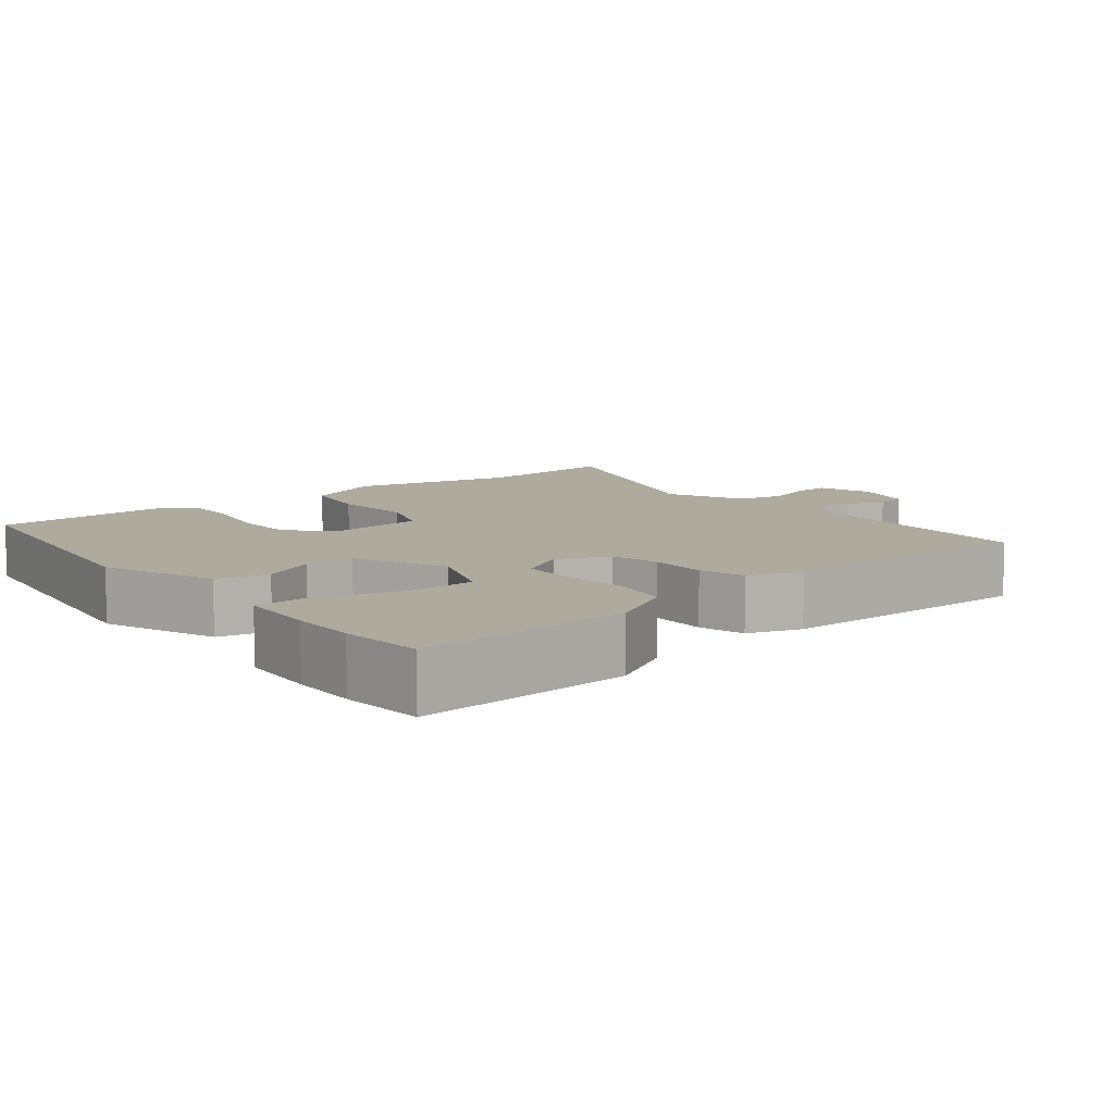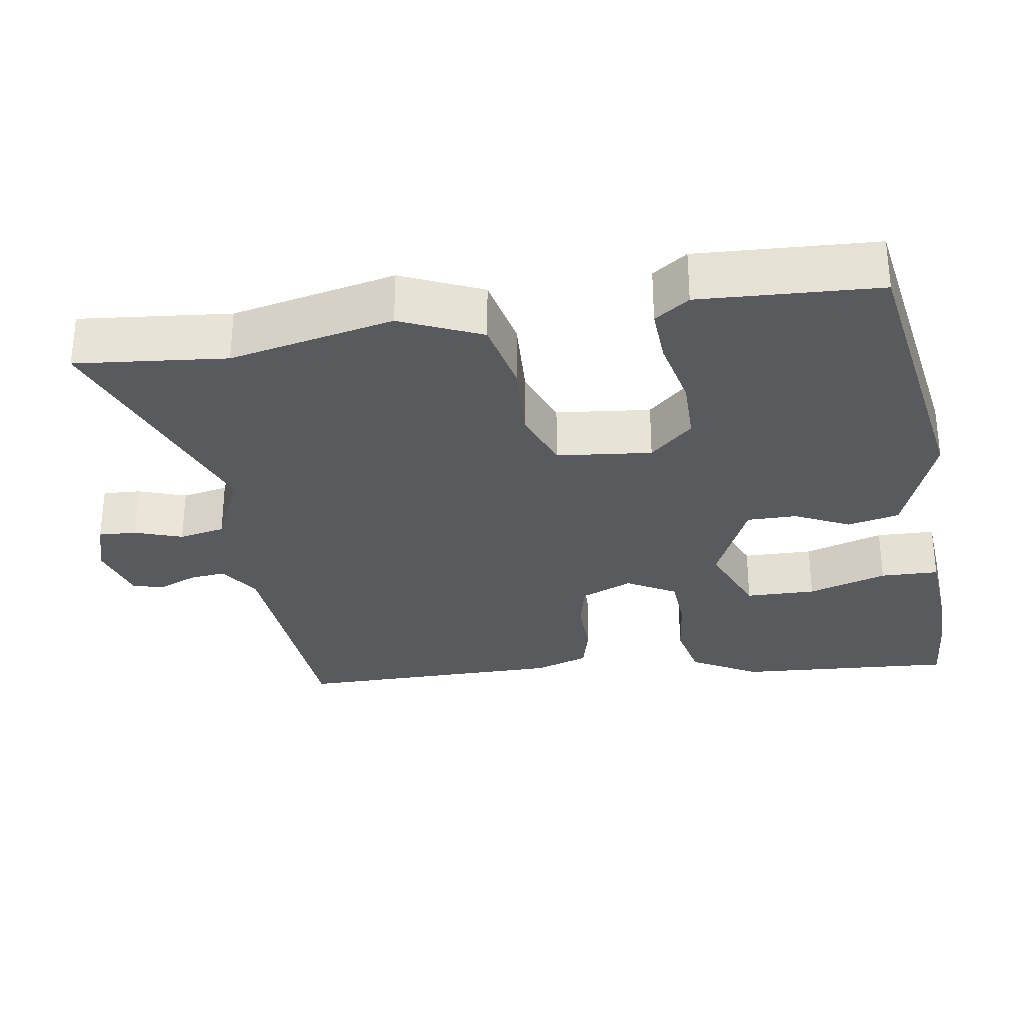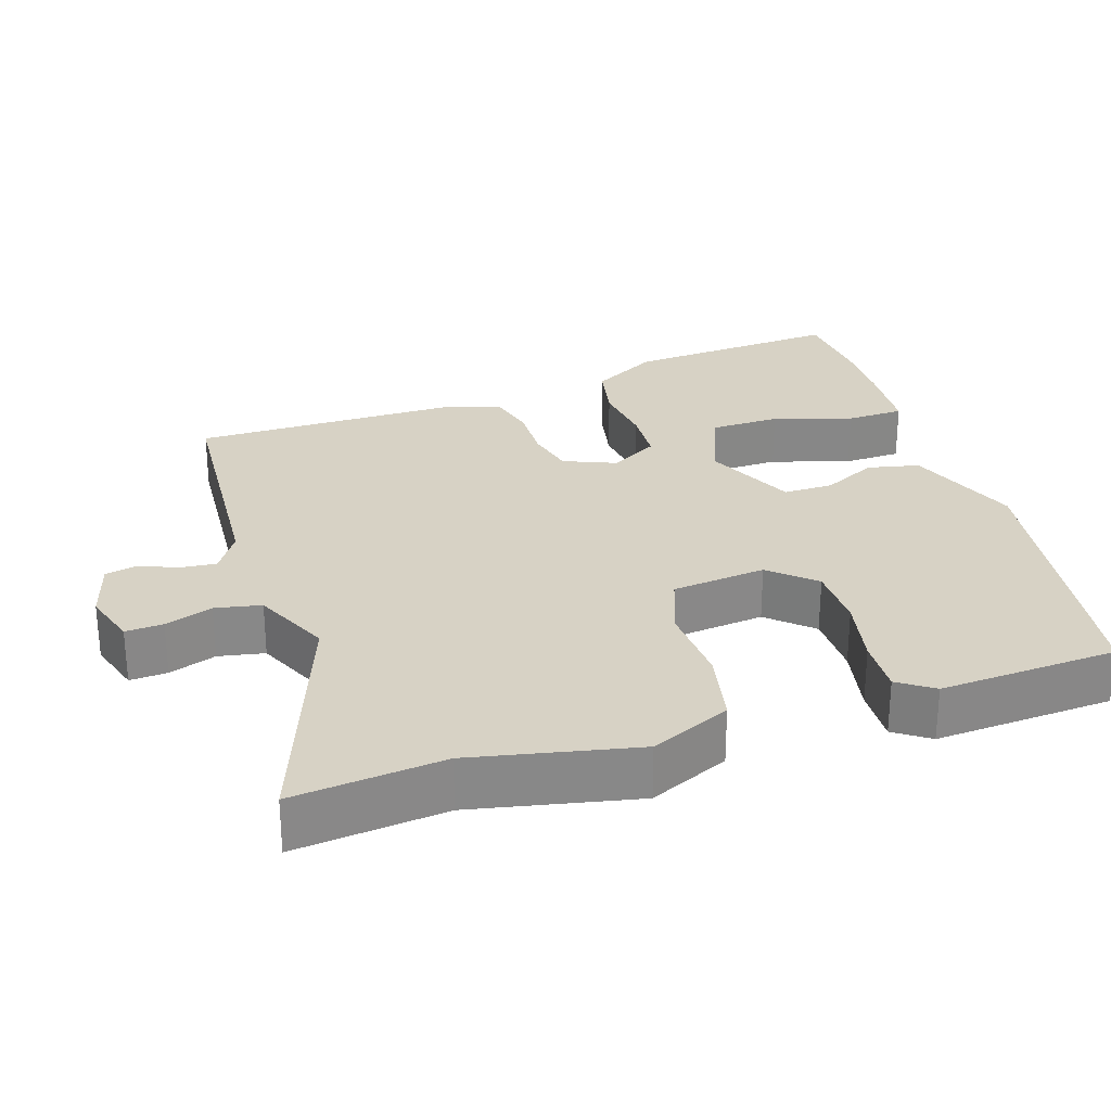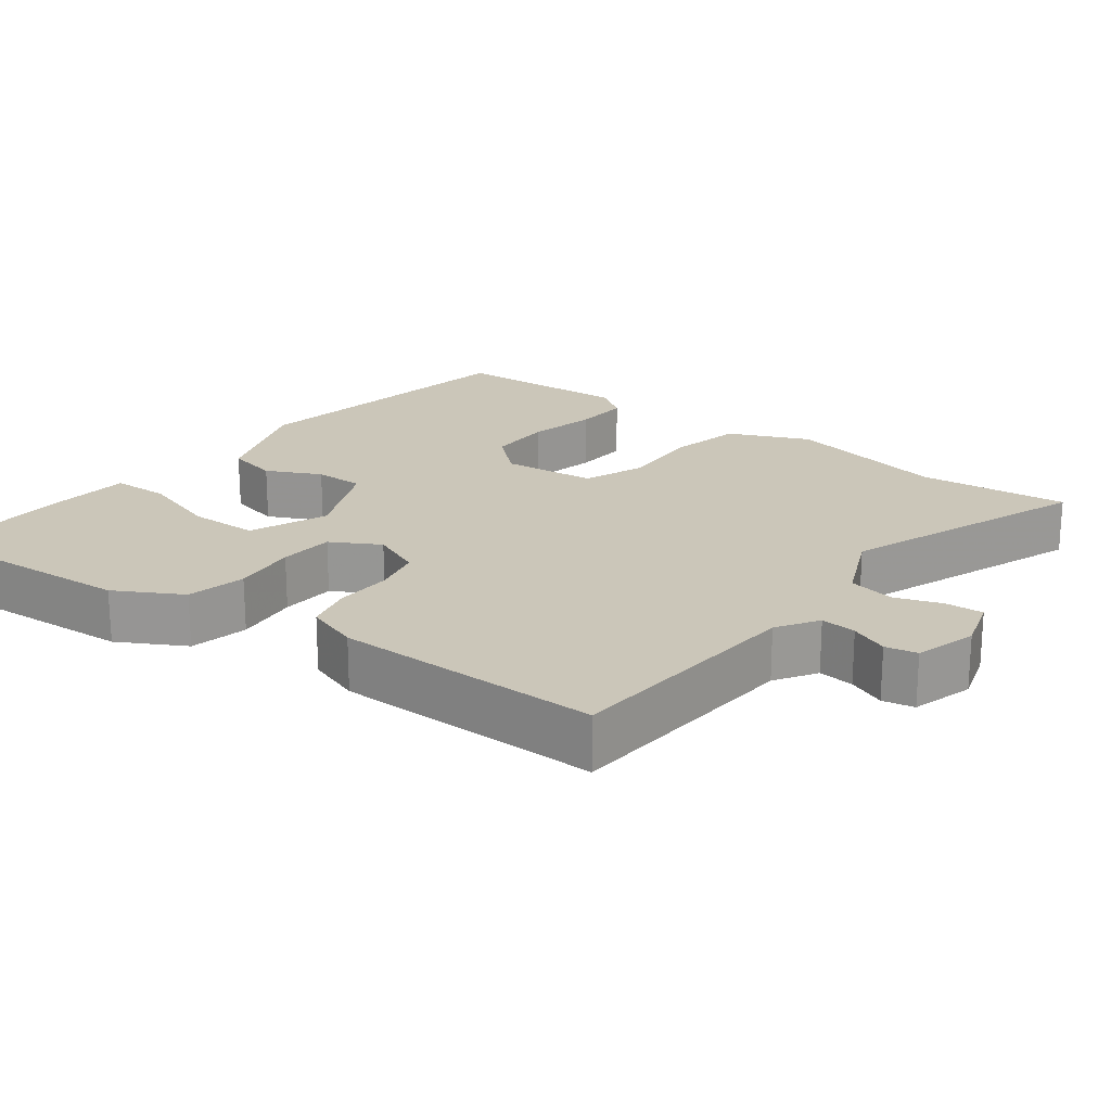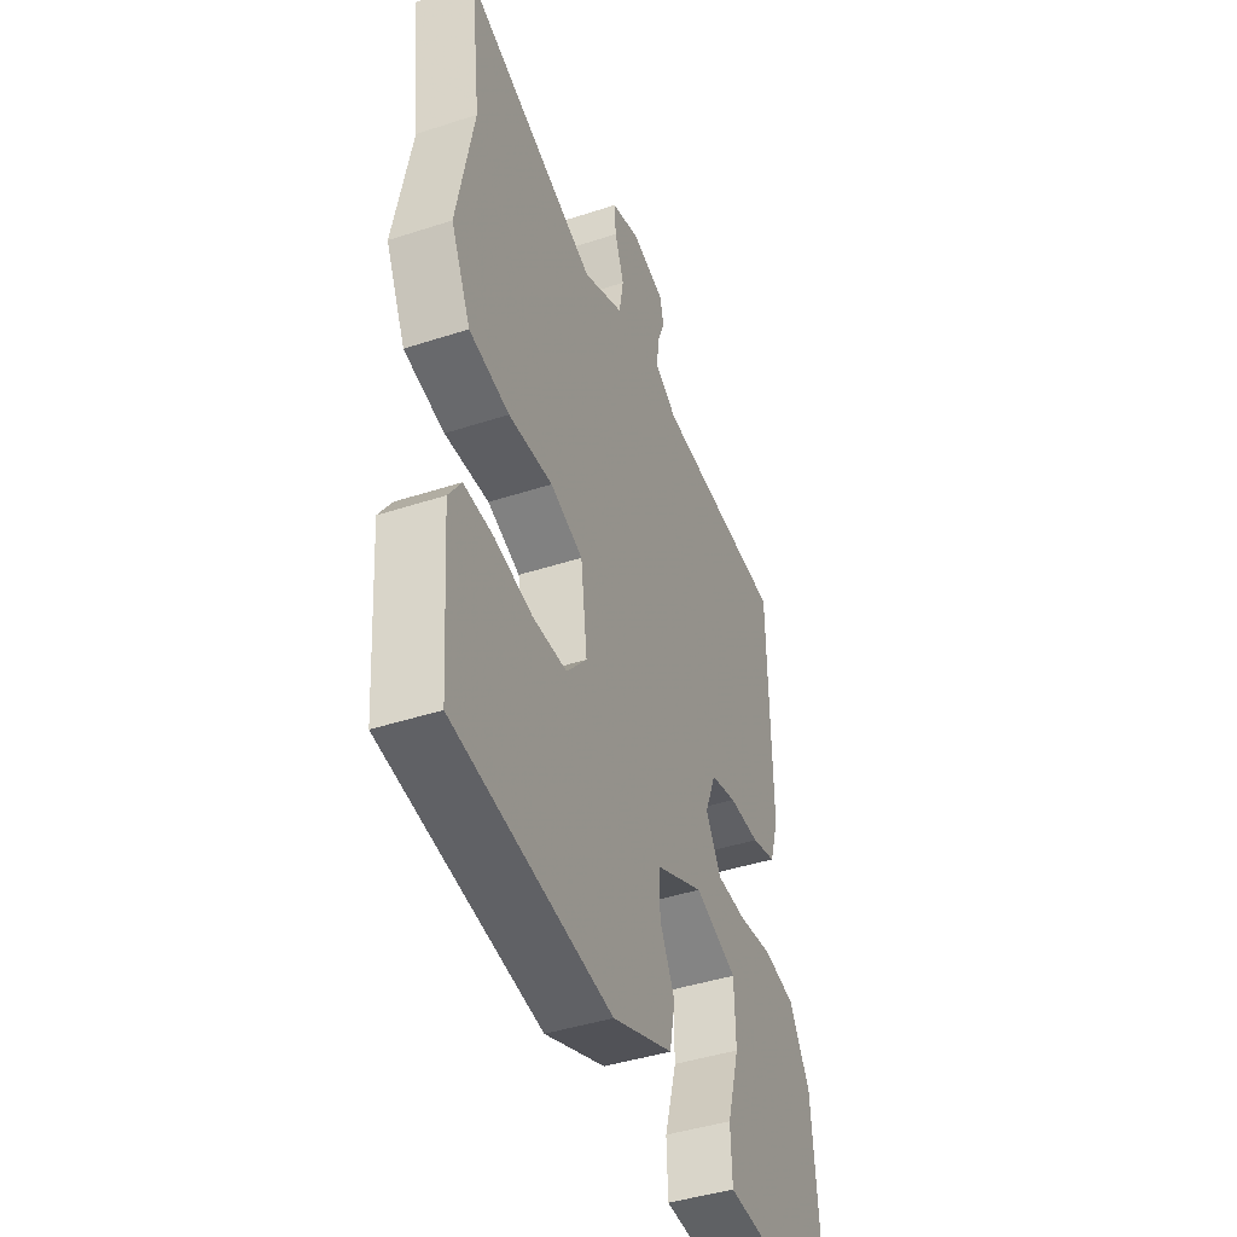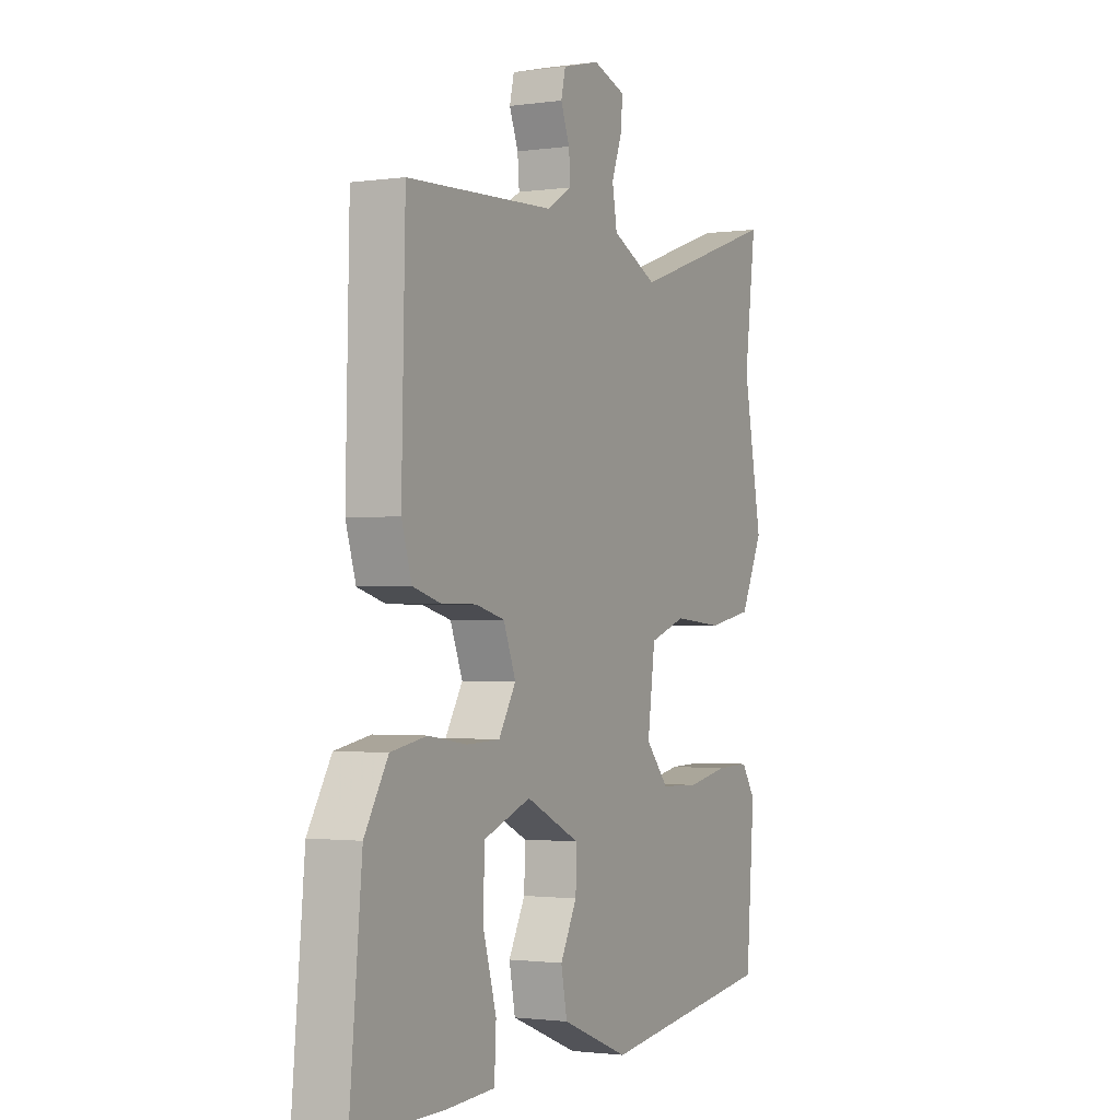
<metadata>
{"format":"obj","ext":"obj","renderer":"f3d","projection":"perspective","resolution":1024,"background":"white","views":[{"elev":9.2,"azim":-127.6,"up":"+Y"},{"elev":-30.5,"azim":100.5,"up":"+Y"},{"elev":27.6,"azim":73.2,"up":"+Y"},{"elev":20.9,"azim":-51.3,"up":"+Y"},{"elev":-43.3,"azim":111.1,"up":"+Z"},{"elev":-1.6,"azim":-63.0,"up":"+Z"}]}
</metadata>
<code>
v 0.484 0.07 -0.457
v 0.084 0.07 -0.51
v -0.07 0.07 -0.448
v -0.084 0.07 -0.377
v -0.046 0.07 -0.304
v -0.044 0.07 -0.236
v -0.167 0.07 -0.177
v -0.274 0.07 -0.217
v -0.278 0.07 -0.312
v -0.247 0.07 -0.42
v -0.251 0.07 -0.499
v -0.359 0.07 -0.505
v -0.45 0.07 -0.505
v -0.564 0.07 -0.494
v -0.537 0.07 -0.2
v -0.484 0.07 -0.111
v -0.403 0.07 -0.096
v -0.315 0.07 -0.109
v -0.24 0.07 -0.106
v -0.201 0.07 -0.041
v -0.229 0.07 0.03
v -0.295 0.07 0.047
v -0.374 0.07 0.047
v -0.437 0.07 0.065
v -0.46 0.07 0.139
v -0.452 0.07 0.503
v -0.117 0.07 0.518
v -0.06 0.07 0.552
v -0.064 0.07 0.601
v -0.084 0.07 0.653
v -0.074 0.07 0.696
v 0.011 0.07 0.718
v 0.085 0.07 0.693
v 0.081 0.07 0.642
v 0.057 0.07 0.578
v 0.068 0.07 0.515
v 0.172 0.07 0.465
v 0.51 0.07 0.58
v 0.484 0.07 0.376
v 0.526 0.07 0.152
v 0.475 0.07 0.044
v 0.373 0.07 0.025
v 0.261 0.07 0.034
v 0.178 0.07 0.005
v 0.161 0.07 -0.123
v 0.213 0.07 -0.183
v 0.3 0.07 -0.186
v 0.395 0.07 -0.168
v 0.471 0.07 -0.166
v 0.503 0.07 -0.214
v 0.484 0 -0.457
v 0.084 0 -0.51
v -0.07 0 -0.448
v -0.084 0 -0.377
v -0.046 0 -0.304
v -0.044 0 -0.236
v -0.167 0 -0.177
v -0.274 0 -0.217
v -0.278 0 -0.312
v -0.247 0 -0.42
v -0.251 0 -0.499
v -0.359 0 -0.505
v -0.45 0 -0.505
v -0.564 0 -0.494
v -0.537 0 -0.2
v -0.484 0 -0.111
v -0.403 0 -0.096
v -0.315 0 -0.109
v -0.24 0 -0.106
v -0.201 0 -0.041
v -0.229 0 0.03
v -0.295 0 0.047
v -0.374 0 0.047
v -0.437 0 0.065
v -0.46 0 0.139
v -0.452 0 0.503
v -0.117 0 0.518
v -0.06 0 0.552
v -0.064 0 0.601
v -0.084 0 0.653
v -0.074 0 0.696
v 0.011 0 0.718
v 0.085 0 0.693
v 0.081 0 0.642
v 0.057 0 0.578
v 0.068 0 0.515
v 0.172 0 0.465
v 0.51 0 0.58
v 0.484 0 0.376
v 0.526 0 0.152
v 0.475 0 0.044
v 0.373 0 0.025
v 0.261 0 0.034
v 0.178 0 0.005
v 0.161 0 -0.123
v 0.213 0 -0.183
v 0.3 0 -0.186
v 0.395 0 -0.168
v 0.471 0 -0.166
v 0.503 0 -0.214
f 47 48 49 50
f 46 47 50 1
f 40 41 42 43
f 39 40 43 44
f 37 38 39 44
f 36 37 44 45
f 32 33 34 35
f 32 35 36 45
f 29 30 31 32
f 28 29 32 45
f 24 25 26 27
f 22 23 24 27
f 21 22 27 28
f 20 21 28 45
f 15 16 17 18
f 15 18 19
f 14 15 19
f 13 14 19
f 9 10 11 12
f 8 9 12 13
f 2 3 4 5
f 46 1 2 5
f 46 5 6
f 45 46 6 7
f 20 45 7
f 8 13 19 20
f 7 8 20
f 100 99 98 97
f 51 100 97 96
f 93 92 91 90
f 94 93 90 89
f 94 89 88 87
f 95 94 87 86
f 85 84 83 82
f 95 86 85 82
f 82 81 80 79
f 95 82 79 78
f 77 76 75 74
f 77 74 73 72
f 78 77 72 71
f 95 78 71 70
f 68 67 66 65
f 69 68 65
f 69 65 64
f 69 64 63
f 62 61 60 59
f 63 62 59 58
f 55 54 53 52
f 55 52 51 96
f 56 55 96
f 57 56 96 95
f 57 95 70
f 70 69 63 58
f 70 58 57
f 1 51 52 2
f 2 52 53 3
f 3 53 54 4
f 4 54 55 5
f 5 55 56 6
f 6 56 57 7
f 7 57 58 8
f 8 58 59 9
f 9 59 60 10
f 10 60 61 11
f 11 61 62 12
f 12 62 63 13
f 13 63 64 14
f 14 64 65 15
f 15 65 66 16
f 16 66 67 17
f 17 67 68 18
f 18 68 69 19
f 19 69 70 20
f 20 70 71 21
f 21 71 72 22
f 22 72 73 23
f 23 73 74 24
f 24 74 75 25
f 25 75 76 26
f 26 76 77 27
f 27 77 78 28
f 28 78 79 29
f 29 79 80 30
f 30 80 81 31
f 31 81 82 32
f 32 82 83 33
f 33 83 84 34
f 34 84 85 35
f 35 85 86 36
f 36 86 87 37
f 37 87 88 38
f 38 88 89 39
f 39 89 90 40
f 40 90 91 41
f 41 91 92 42
f 42 92 93 43
f 43 93 94 44
f 44 94 95 45
f 45 95 96 46
f 46 96 97 47
f 47 97 98 48
f 48 98 99 49
f 49 99 100 50
f 50 100 51 1

</code>
